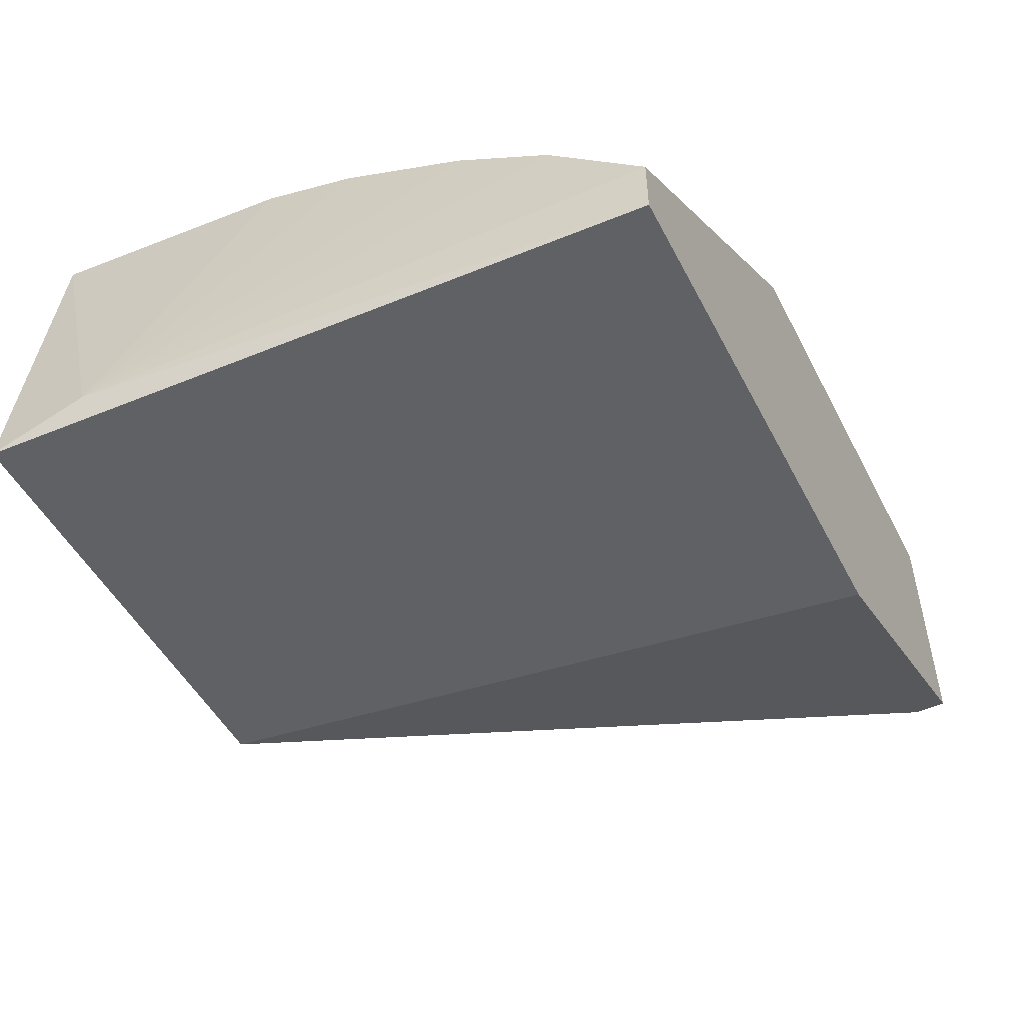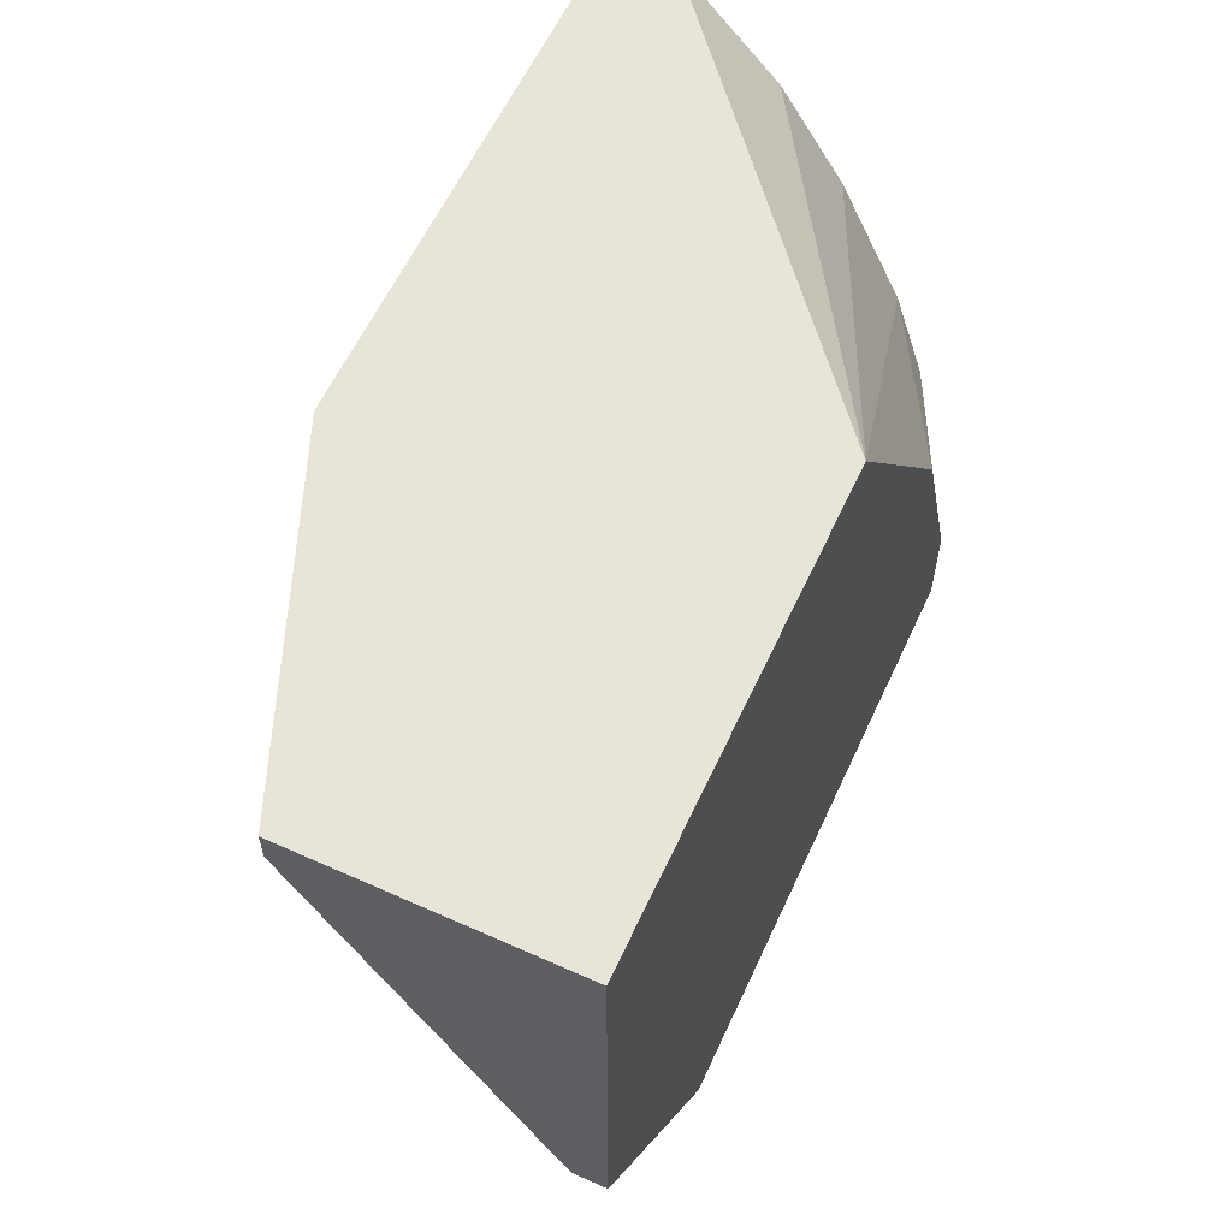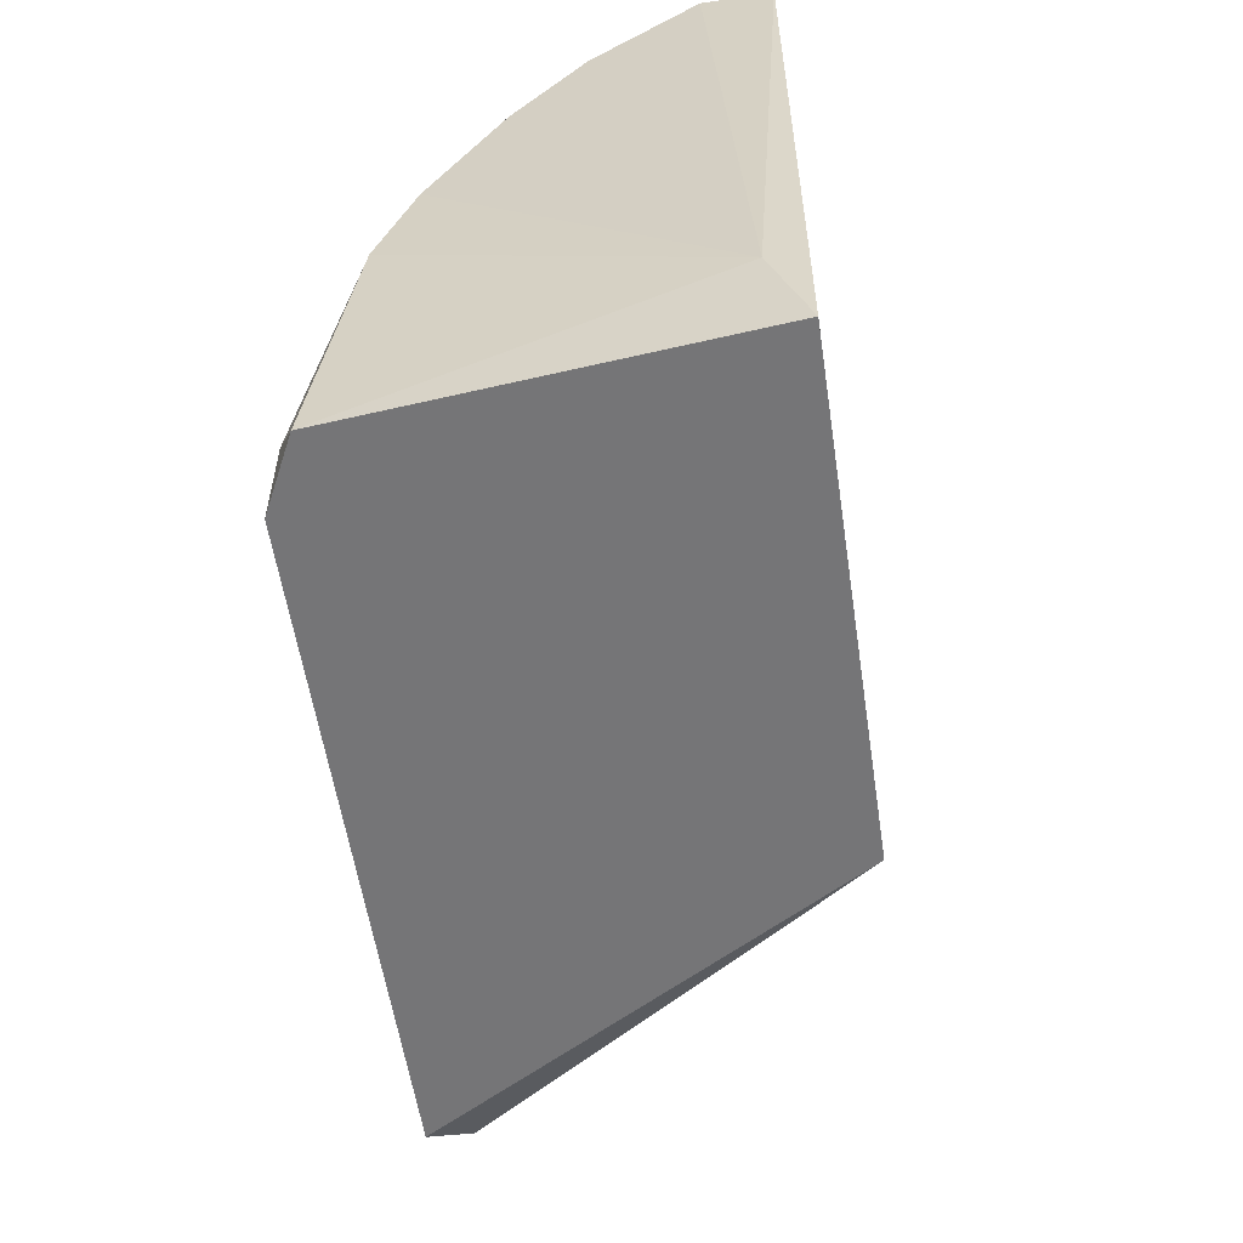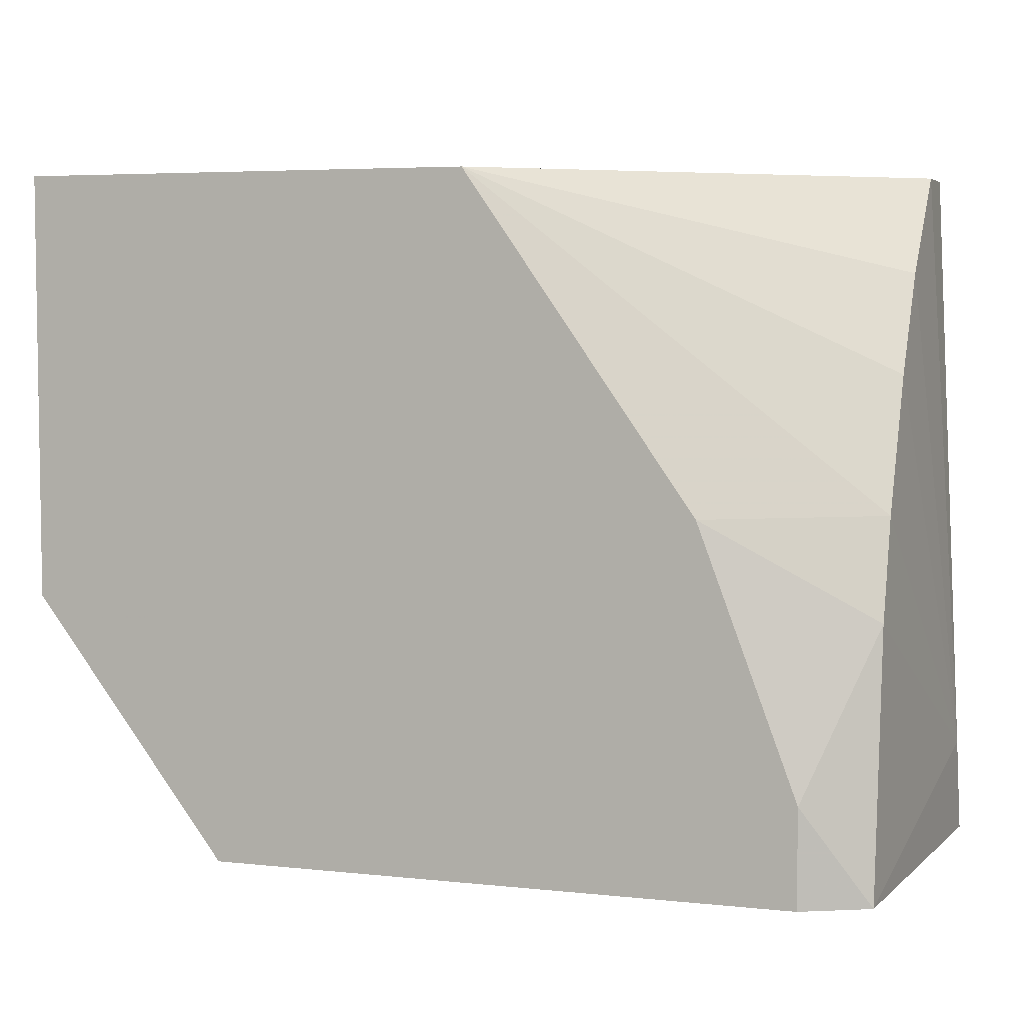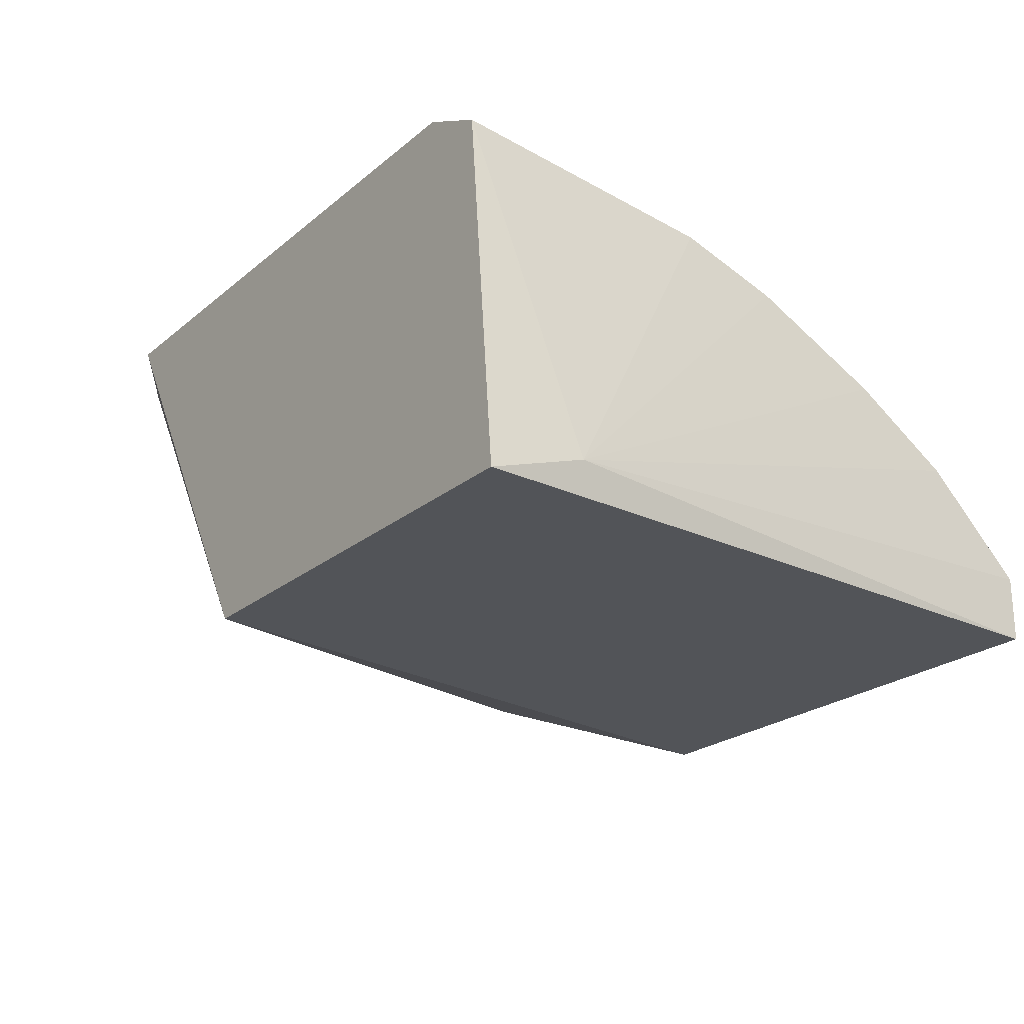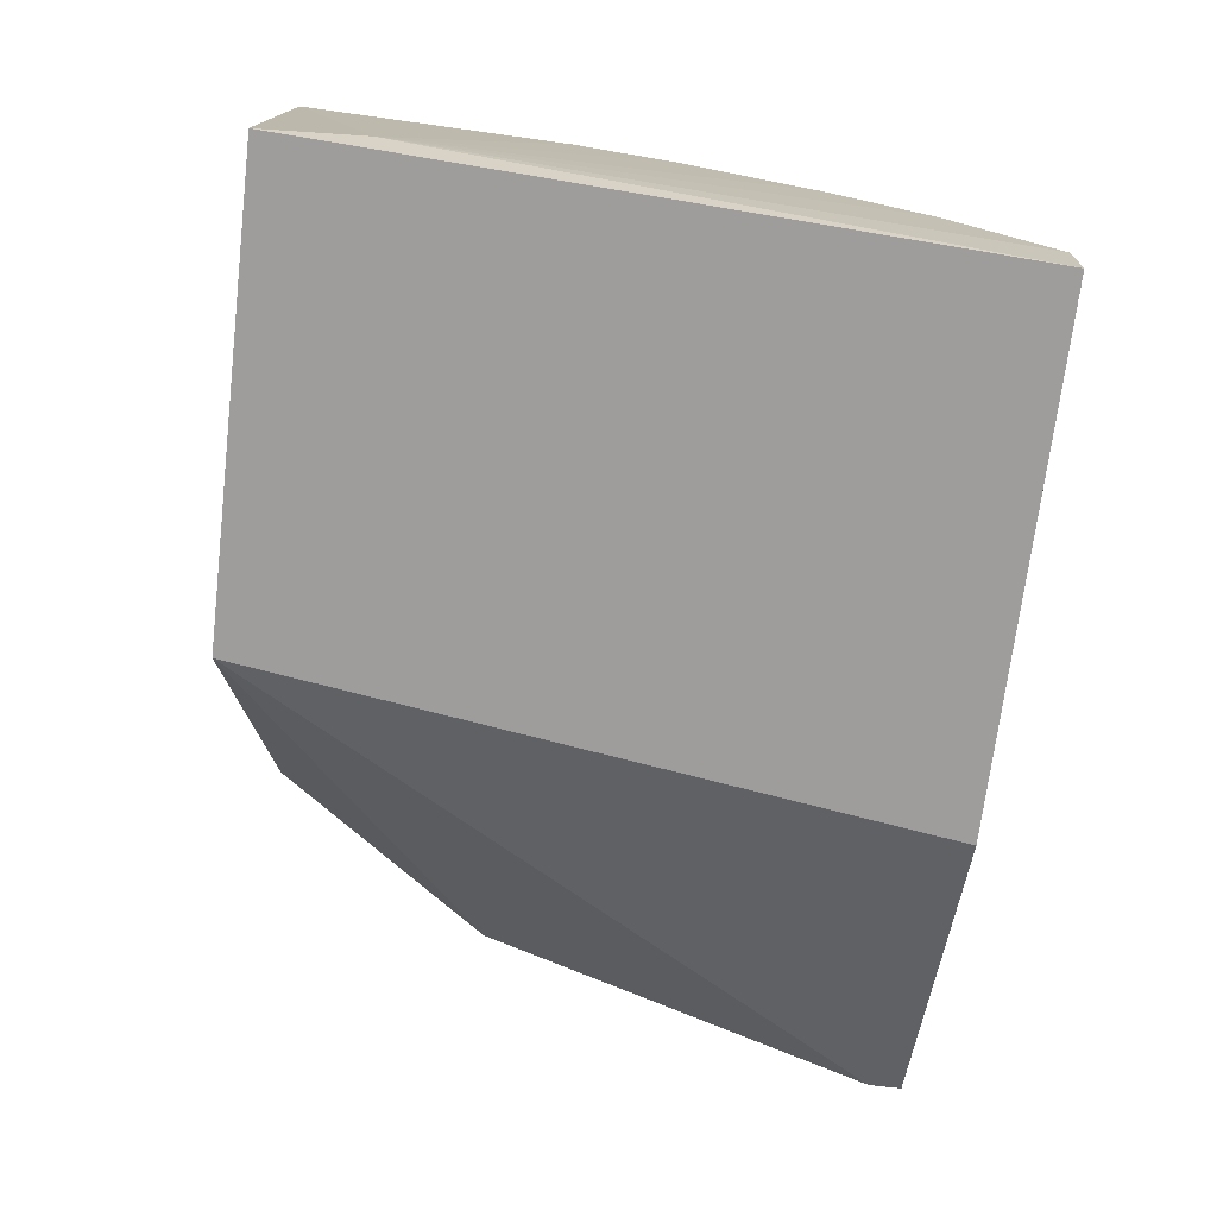
<metadata>
{"format":"obj","ext":"obj","renderer":"f3d","projection":"perspective","resolution":1024,"background":"white","views":[{"elev":-50.0,"azim":116.9,"up":"+Z"},{"elev":59.8,"azim":-65.3,"up":"+Y"},{"elev":-56.6,"azim":98.5,"up":"+Y"},{"elev":5.1,"azim":18.7,"up":"+Y"},{"elev":-23.0,"azim":53.9,"up":"+Z"},{"elev":-70.4,"azim":83.2,"up":"+Z"}]}
</metadata>
<code>
v -0.004454 3e-05 0.02099
v -0.009968 0.01932 0.02099
v -0.009968 0.01932 0.01364
v -0.009968 0.0184 0.01364
v -0.009968 0.00738 0.02099
v -0.009968 0.00738 0.02007
v 0.002891 0.01932 0.02099
v -0.005375 0.000952 0.02007
v 0.001975 3e-05 0.009966
v 0.00932 0.01013 0.02099
v 0.01484 0.002788 0.01089
v 0.01484 3e-05 0.009966
v -0.000781 0.01932 0.009966
v 0.01392 0.01932 0.0118
v 0.01392 0.01932 0.009966
v 0.01392 0.01381 0.0164
v 0.01392 0.01656 0.01456
v 0.01392 0.01013 0.01823
v 0.01392 3e-05 0.02007
v 0.01392 0.00738 0.01915
v 0.01208 0.002788 0.02099
v 0.01208 3e-05 0.02099
f 11 17 16
f 14 15 3
f 1 21 7
f 14 3 7
f 1 9 12
f 9 15 12
f 1 7 2
f 7 3 2
f 3 15 13
f 15 9 13
f 2 3 6
f 1 12 19
f 14 7 17
f 3 13 4
f 13 9 4
f 9 6 4
f 6 3 4
f 1 2 5
f 2 6 5
f 7 21 10
f 18 7 10
f 9 1 8
f 6 9 8
f 1 5 8
f 5 6 8
f 15 14 11
f 12 15 11
f 19 12 11
f 14 17 11
f 21 1 22
f 19 21 22
f 1 19 22
f 21 19 20
f 10 21 20
f 18 10 20
f 19 11 20
f 11 18 20
f 7 18 16
f 17 7 16
f 18 11 16

</code>
